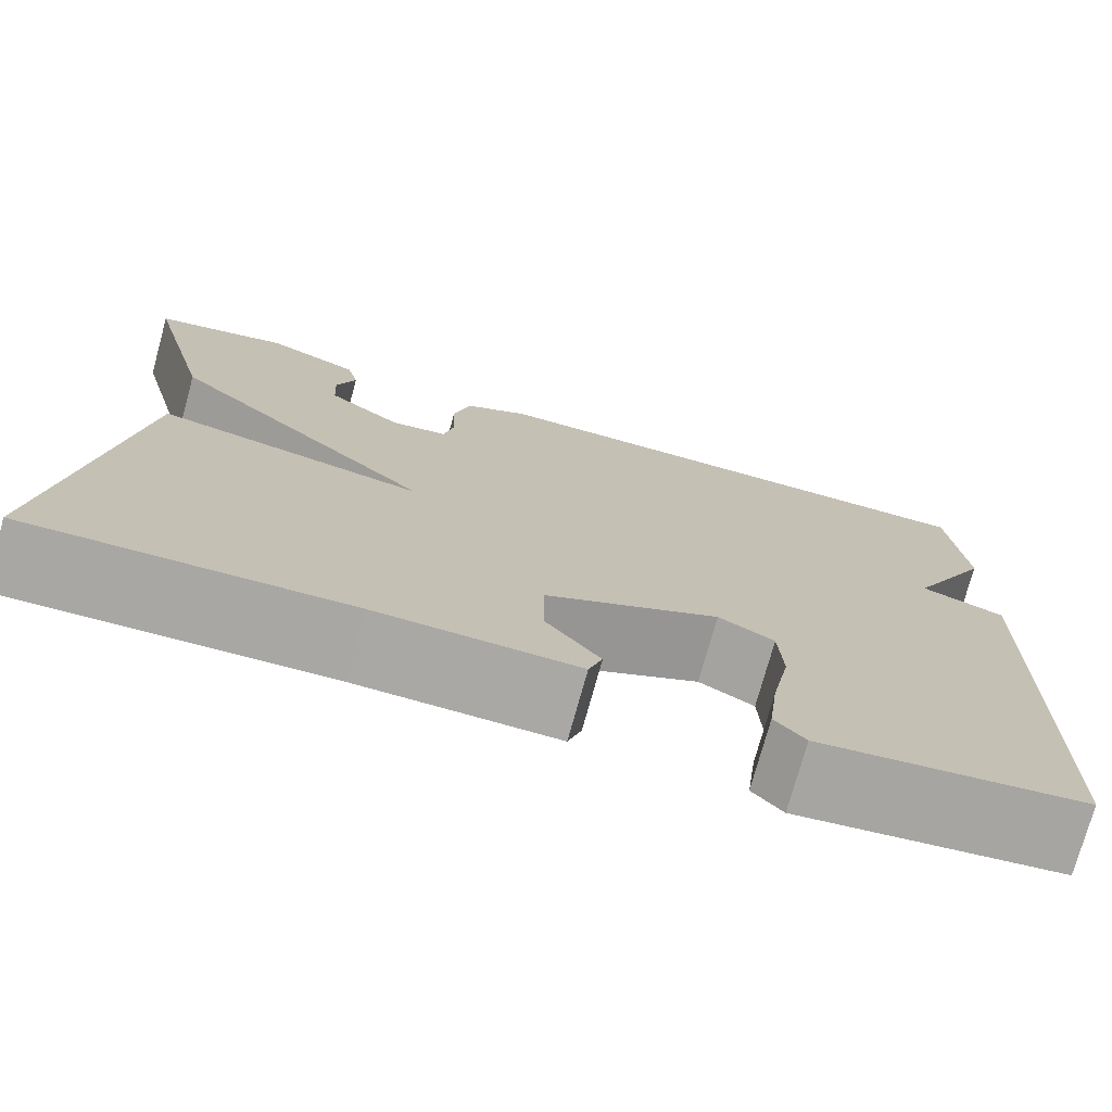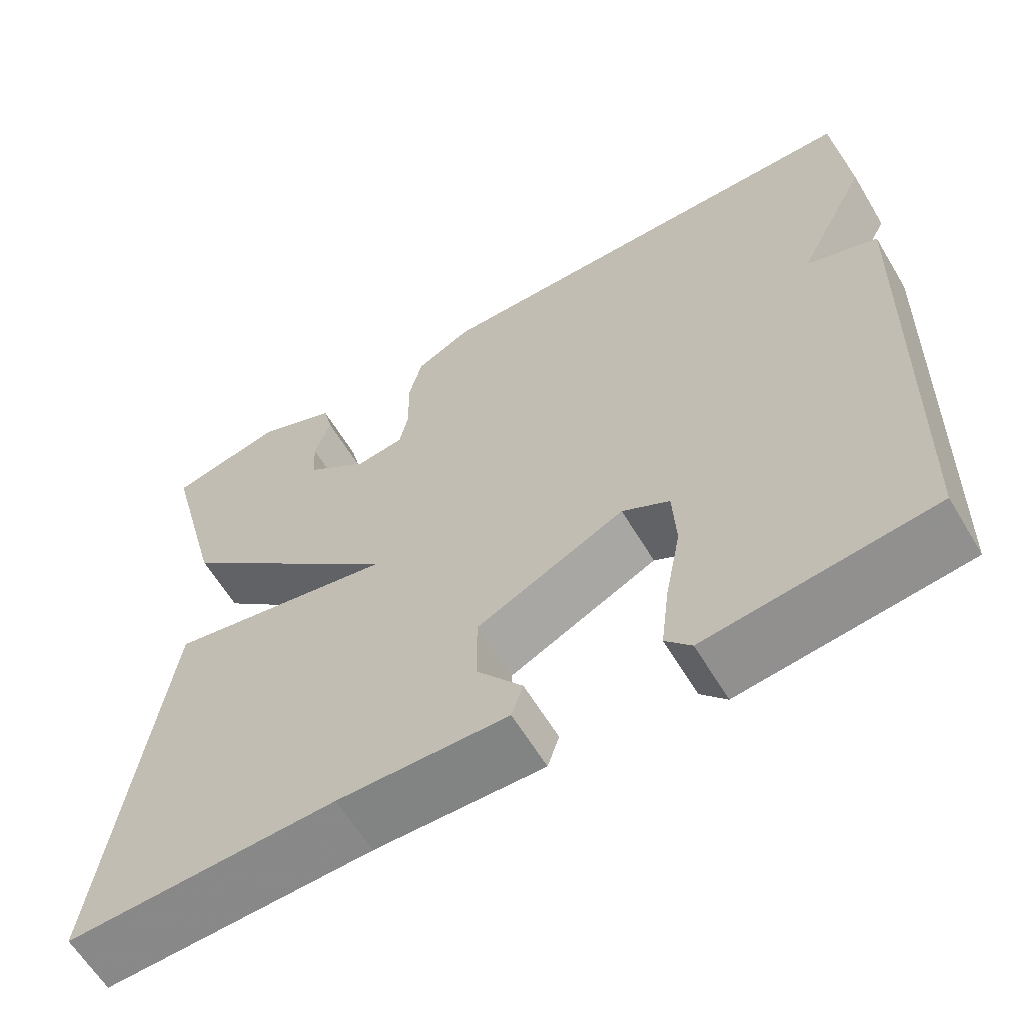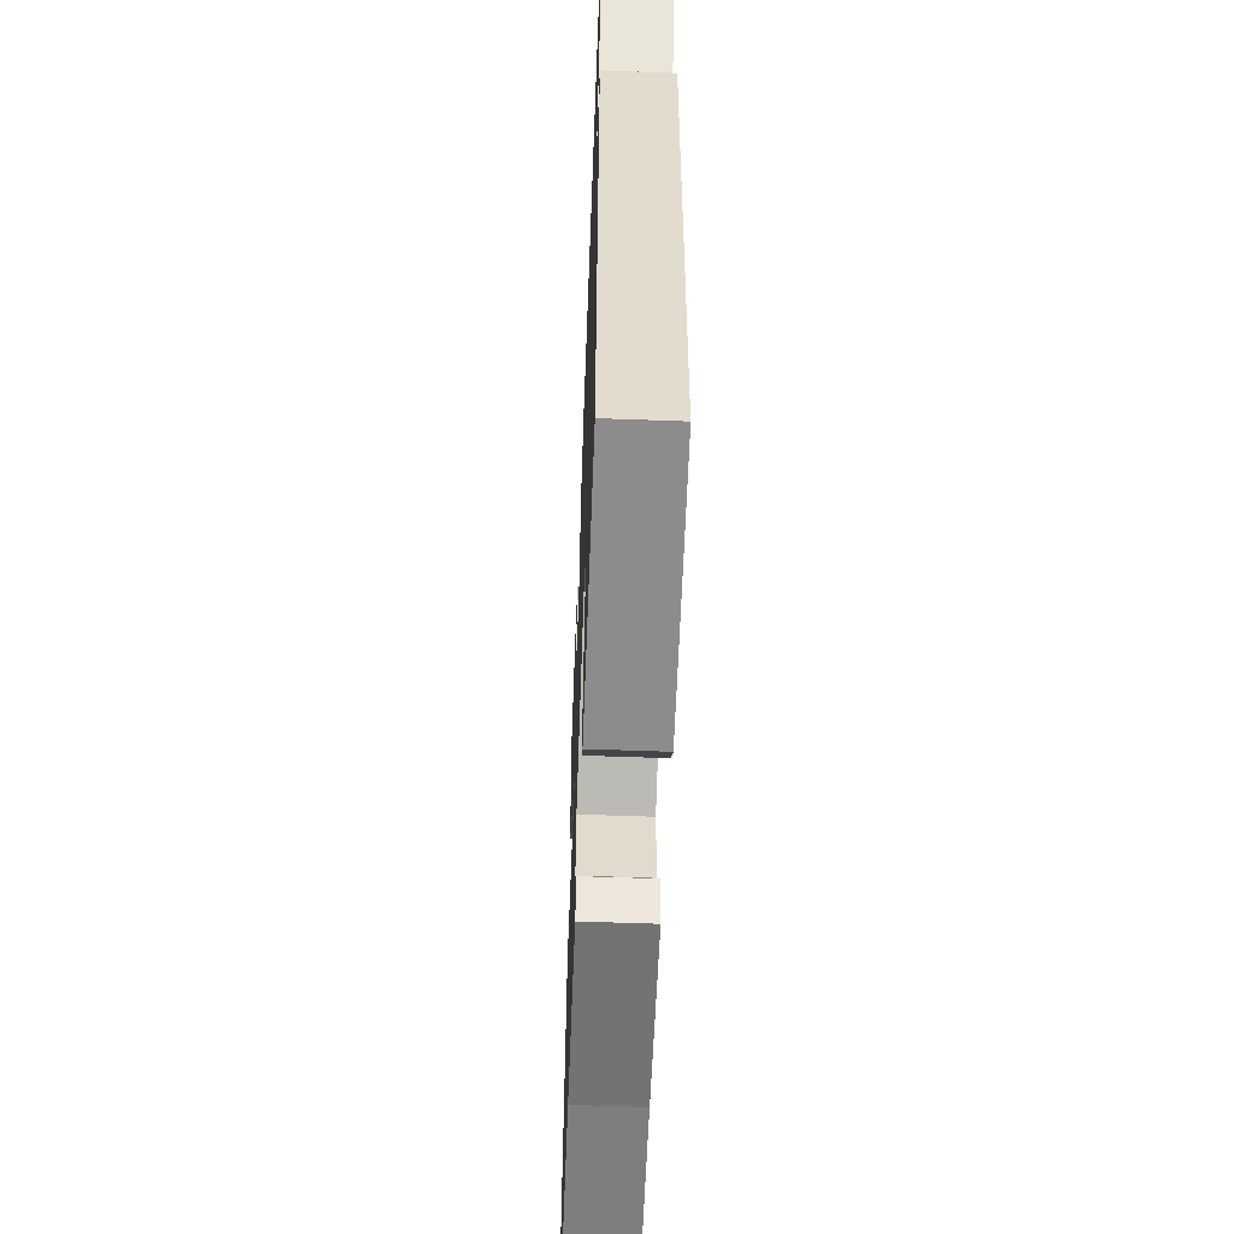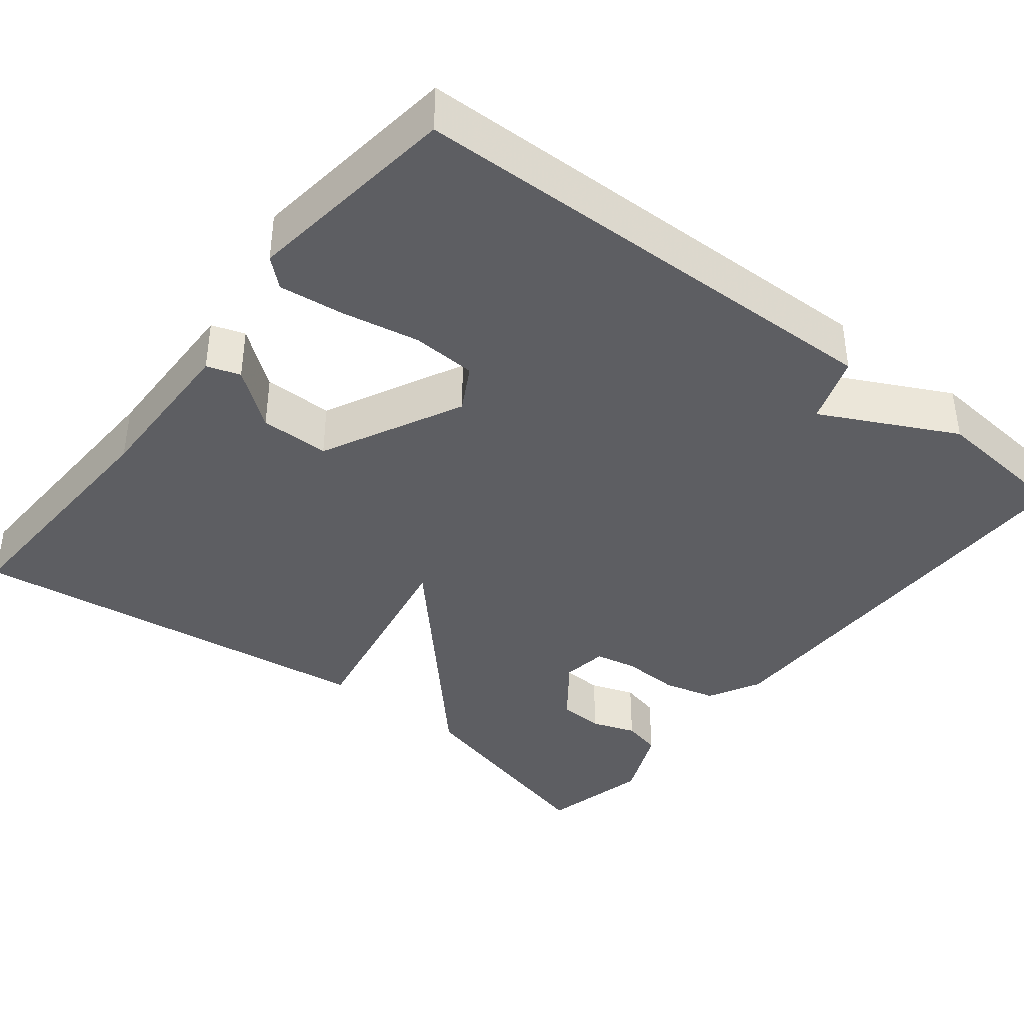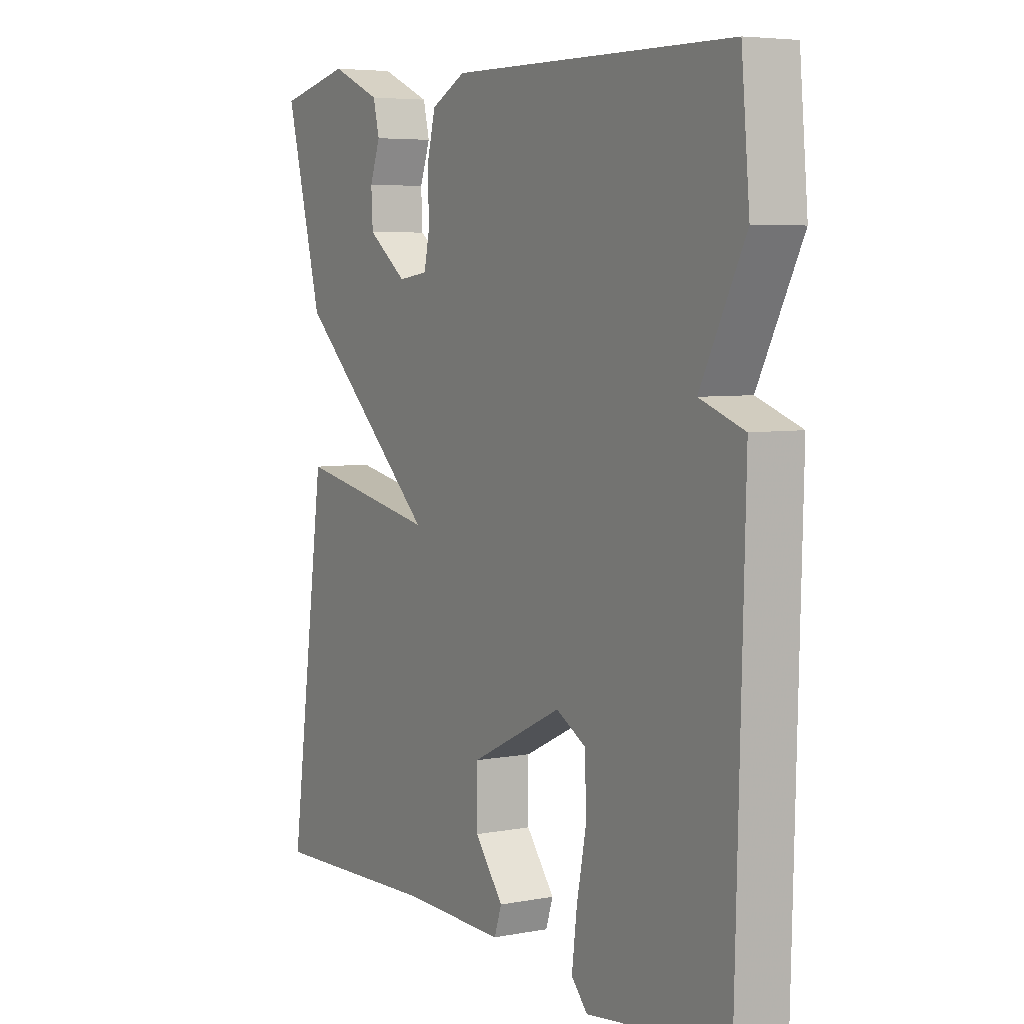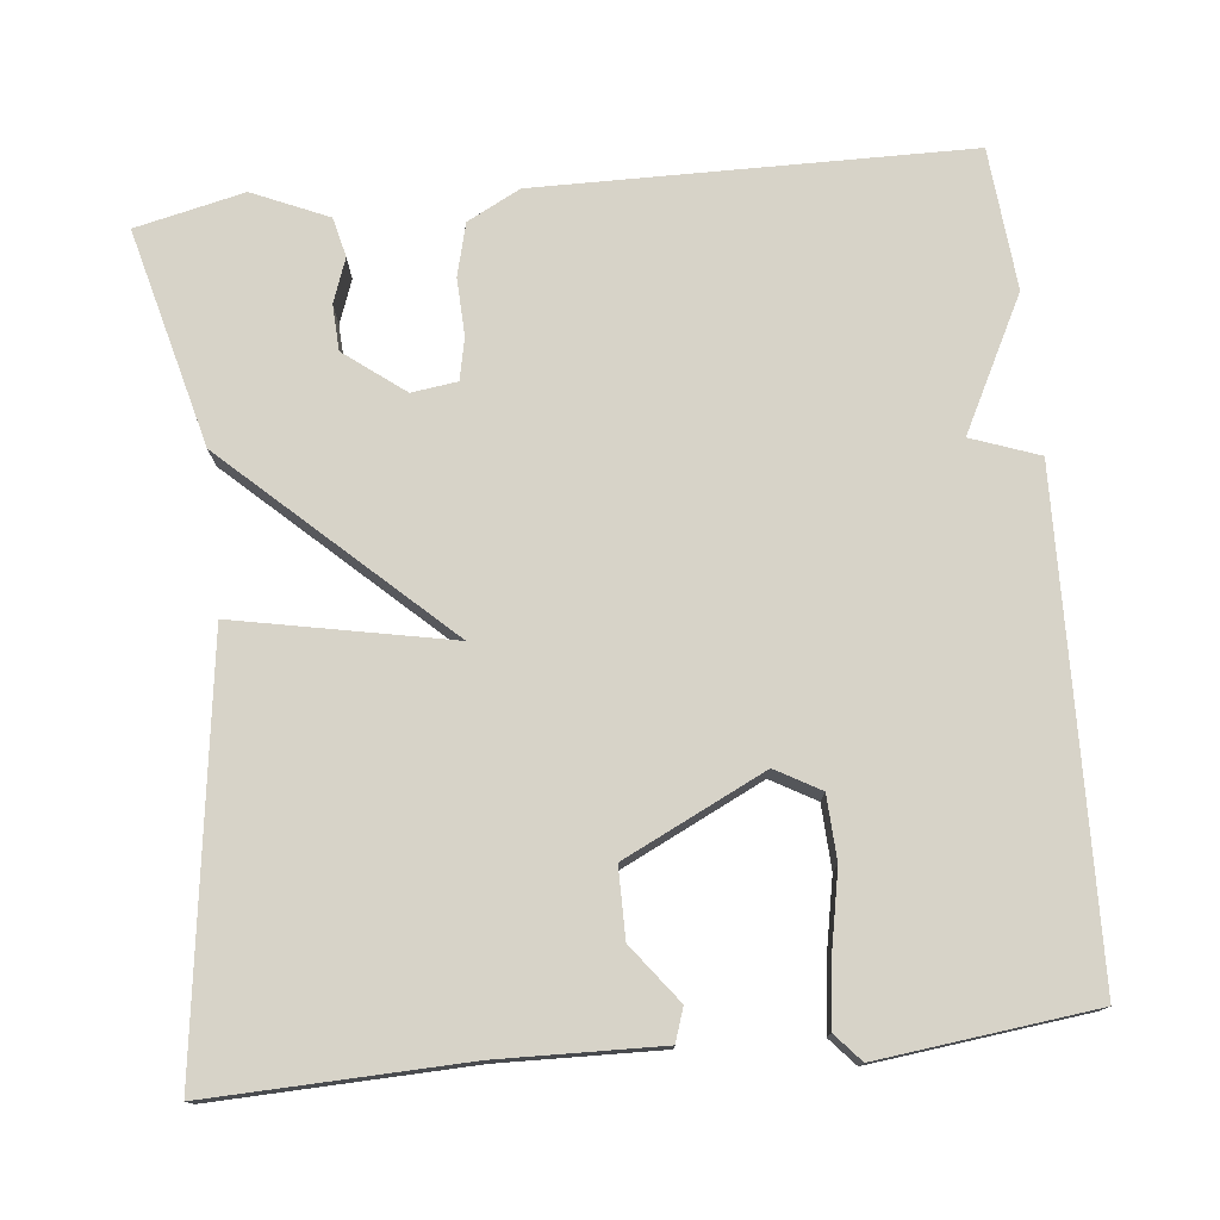
<metadata>
{"format":"obj","ext":"obj","renderer":"f3d","projection":"perspective","resolution":1024,"background":"white","views":[{"elev":-75.0,"azim":164.6,"up":"+Z"},{"elev":-61.8,"azim":-149.1,"up":"+Z"},{"elev":-57.3,"azim":-92.2,"up":"+Z"},{"elev":-39.4,"azim":-128.5,"up":"+Y"},{"elev":5.4,"azim":-120.6,"up":"+Z"},{"elev":76.5,"azim":174.2,"up":"+Y"}]}
</metadata>
<code>
v 0.5 0.07 -0.5
v 0.176 0.07 -0.489
v -0.028 0.07 -0.494
v -0.042 0.07 -0.452
v 0.013 0.07 -0.38
v 0.013 0.07 -0.292
v -0.165 0.07 -0.205
v -0.222 0.07 -0.237
v -0.226 0.07 -0.318
v -0.207 0.07 -0.416
v -0.197 0.07 -0.498
v -0.228 0.07 -0.533
v -0.5 0.07 -0.5
v -0.516 0.07 0.12
v -0.43 0.07 0.151
v -0.516 0.07 0.32
v -0.5 0.07 0.5
v 0.045 0.07 0.504
v 0.112 0.07 0.469
v 0.129 0.07 0.402
v 0.126 0.07 0.329
v 0.137 0.07 0.276
v 0.195 0.07 0.268
v 0.271 0.07 0.326
v 0.274 0.07 0.384
v 0.254 0.07 0.44
v 0.266 0.07 0.49
v 0.362 0.07 0.532
v 0.5 0.07 0.5
v 0.429 0.07 0.225
v 0.156 0.07 -0.028
v 0.429 0.07 0.025
v 0.5 0 -0.5
v 0.176 0 -0.489
v -0.028 0 -0.494
v -0.042 0 -0.452
v 0.013 0 -0.38
v 0.013 0 -0.292
v -0.165 0 -0.205
v -0.222 0 -0.237
v -0.226 0 -0.318
v -0.207 0 -0.416
v -0.197 0 -0.498
v -0.228 0 -0.533
v -0.5 0 -0.5
v -0.516 0 0.12
v -0.43 0 0.151
v -0.516 0 0.32
v -0.5 0 0.5
v 0.045 0 0.504
v 0.112 0 0.469
v 0.129 0 0.402
v 0.126 0 0.329
v 0.137 0 0.276
v 0.195 0 0.268
v 0.271 0 0.326
v 0.274 0 0.384
v 0.254 0 0.44
v 0.266 0 0.49
v 0.362 0 0.532
v 0.5 0 0.5
v 0.429 0 0.225
v 0.156 0 -0.028
v 0.429 0 0.025
f 31 32 1 2
f 28 29 30 31
f 25 26 27 28
f 24 25 28
f 24 28 31
f 23 24 31
f 22 23 31
f 21 22 31 2
f 19 20 21
f 18 19 21
f 17 18 21
f 16 17 21
f 15 16 21
f 13 14 15
f 12 13 15
f 11 12 15
f 10 11 15
f 9 10 15
f 8 9 15
f 7 8 15 21
f 6 7 21
f 5 6 21 2
f 2 3 4 5
f 34 33 64 63
f 63 62 61 60
f 60 59 58 57
f 60 57 56
f 63 60 56
f 63 56 55
f 63 55 54
f 34 63 54 53
f 53 52 51
f 53 51 50
f 53 50 49
f 53 49 48
f 53 48 47
f 47 46 45
f 47 45 44
f 47 44 43
f 47 43 42
f 47 42 41
f 47 41 40
f 53 47 40 39
f 53 39 38
f 34 53 38 37
f 37 36 35 34
f 1 33 34 2
f 2 34 35 3
f 3 35 36 4
f 4 36 37 5
f 5 37 38 6
f 6 38 39 7
f 7 39 40 8
f 8 40 41 9
f 9 41 42 10
f 10 42 43 11
f 11 43 44 12
f 12 44 45 13
f 13 45 46 14
f 14 46 47 15
f 15 47 48 16
f 16 48 49 17
f 17 49 50 18
f 18 50 51 19
f 19 51 52 20
f 20 52 53 21
f 21 53 54 22
f 22 54 55 23
f 23 55 56 24
f 24 56 57 25
f 25 57 58 26
f 26 58 59 27
f 27 59 60 28
f 28 60 61 29
f 29 61 62 30
f 30 62 63 31
f 31 63 64 32
f 32 64 33 1

</code>
